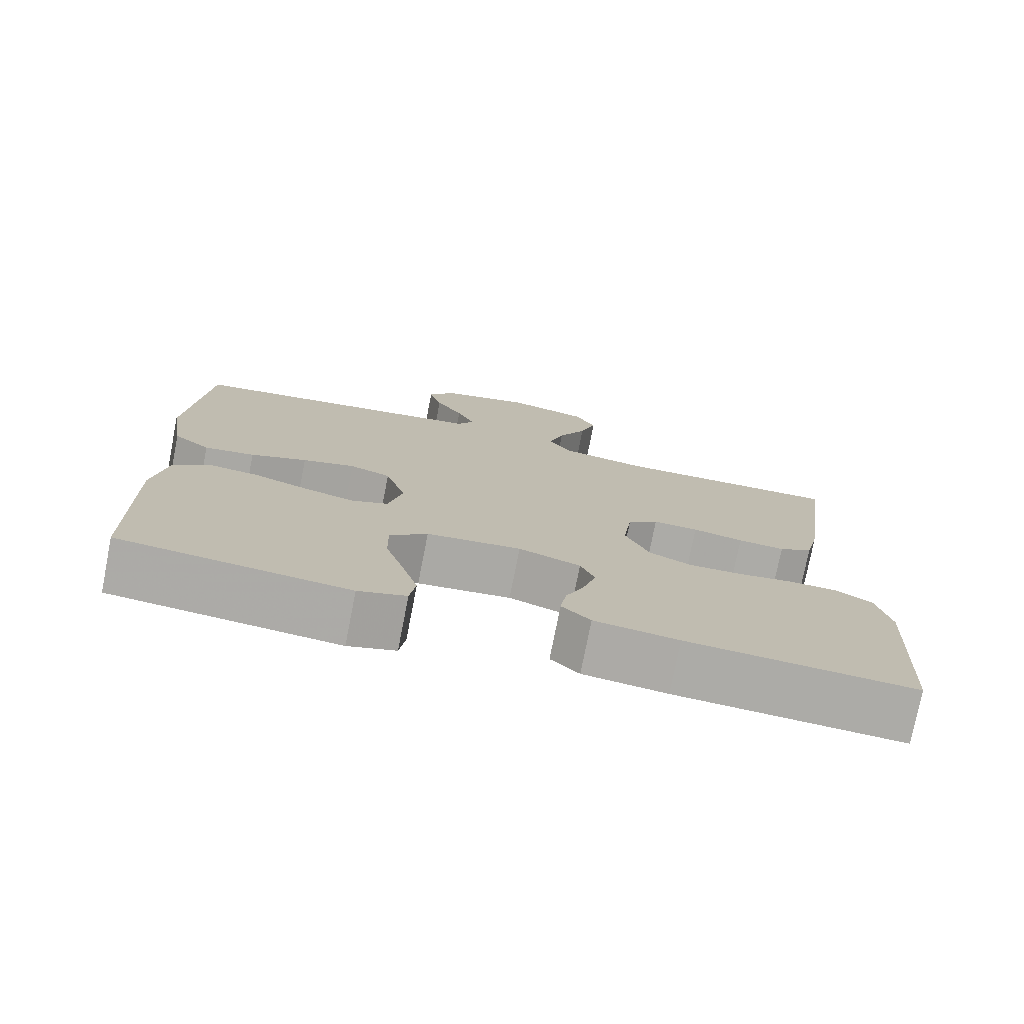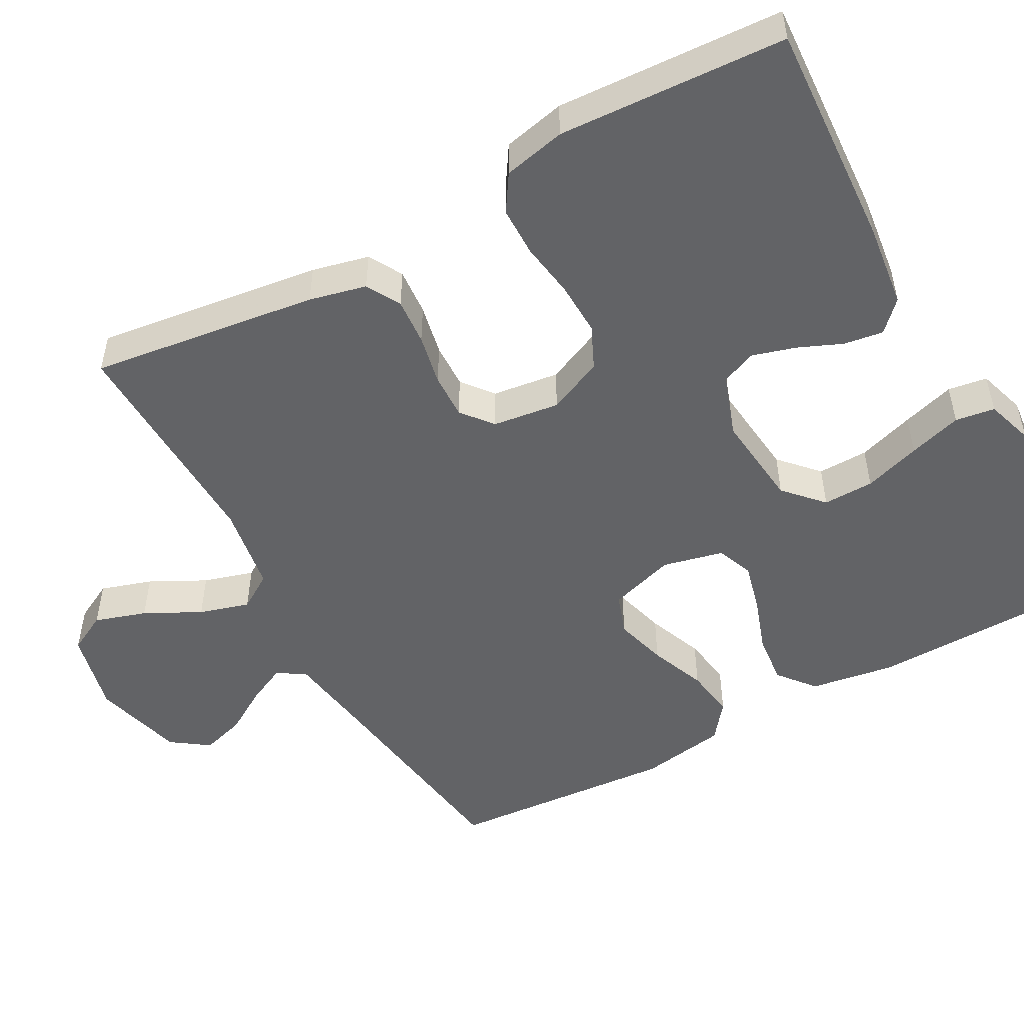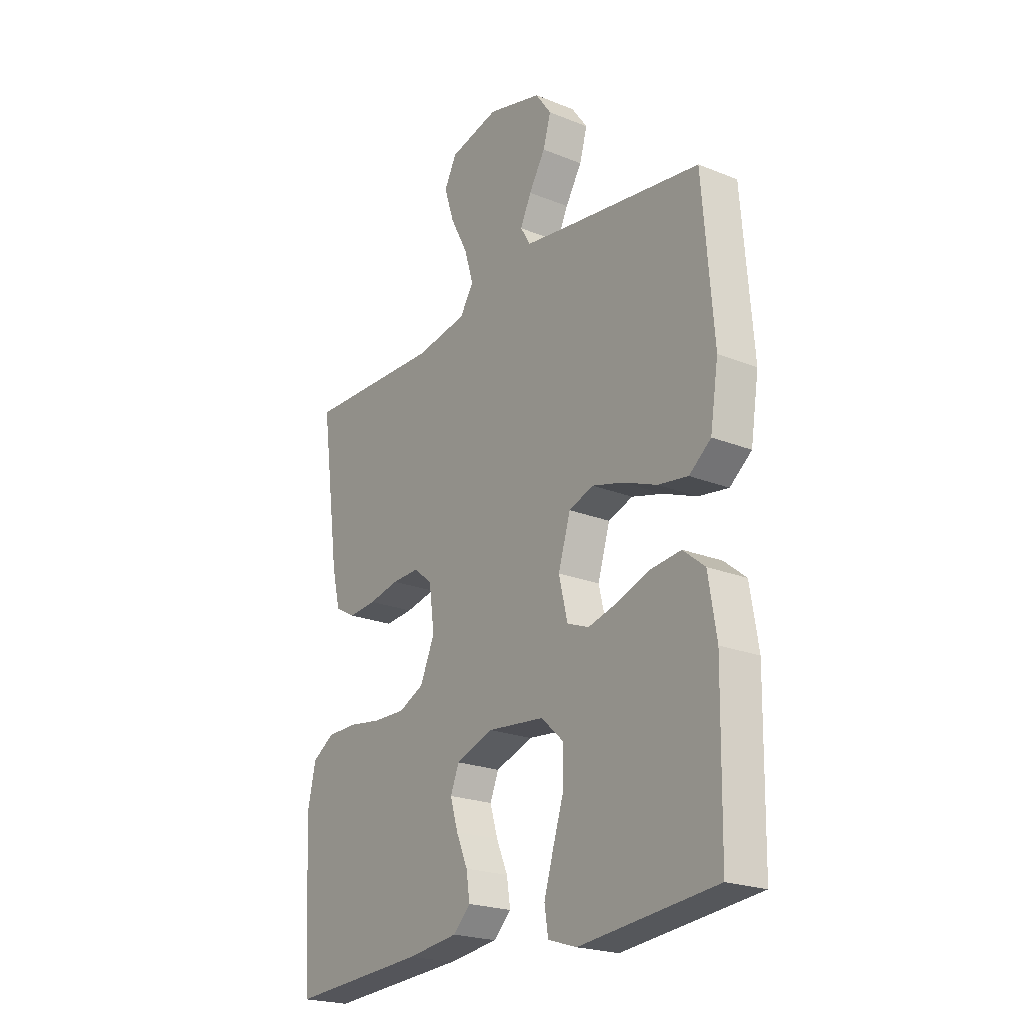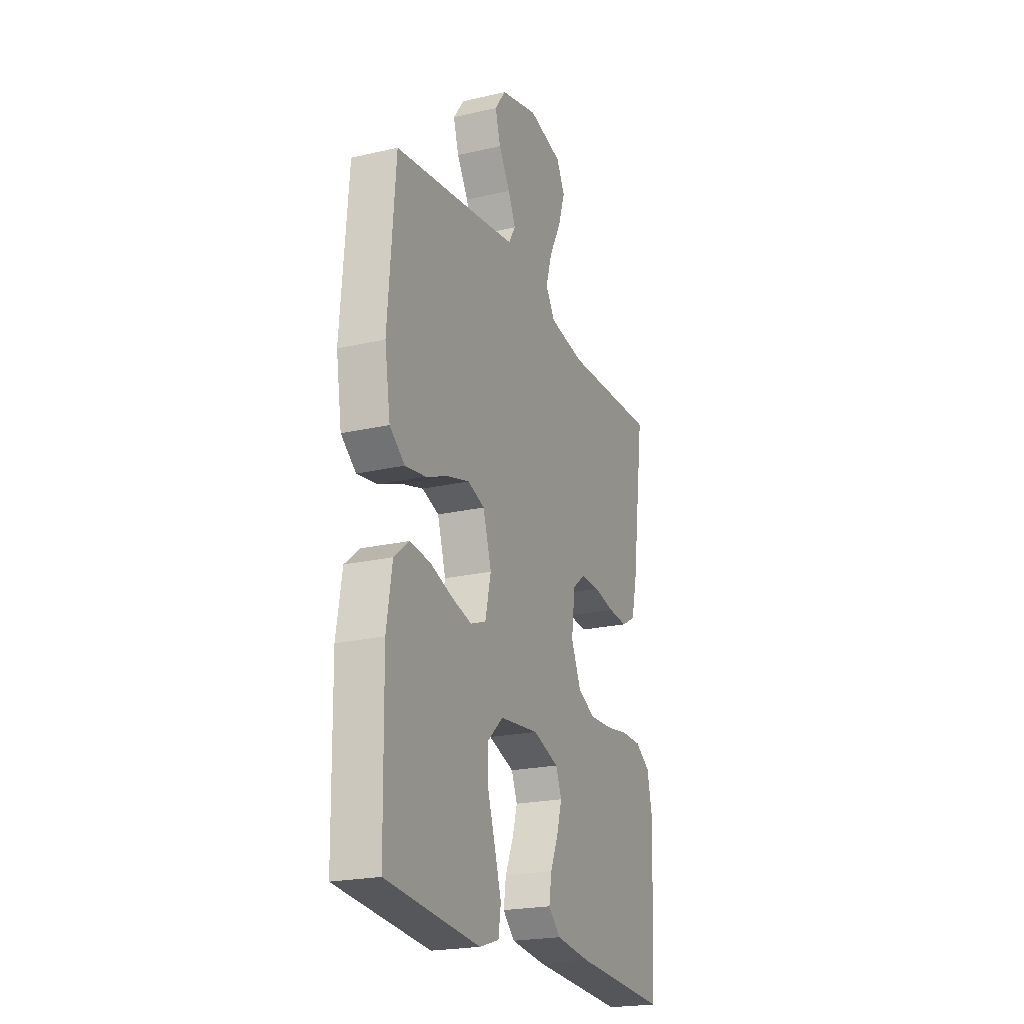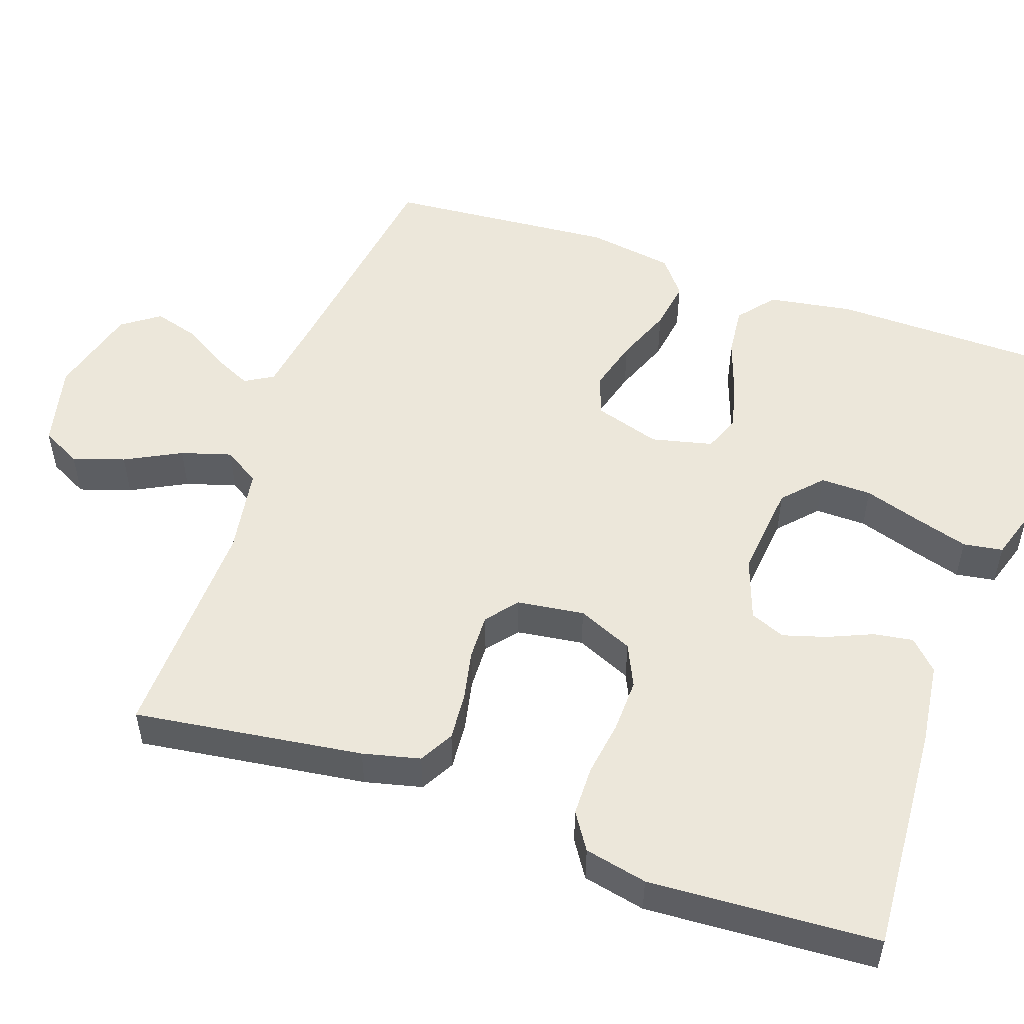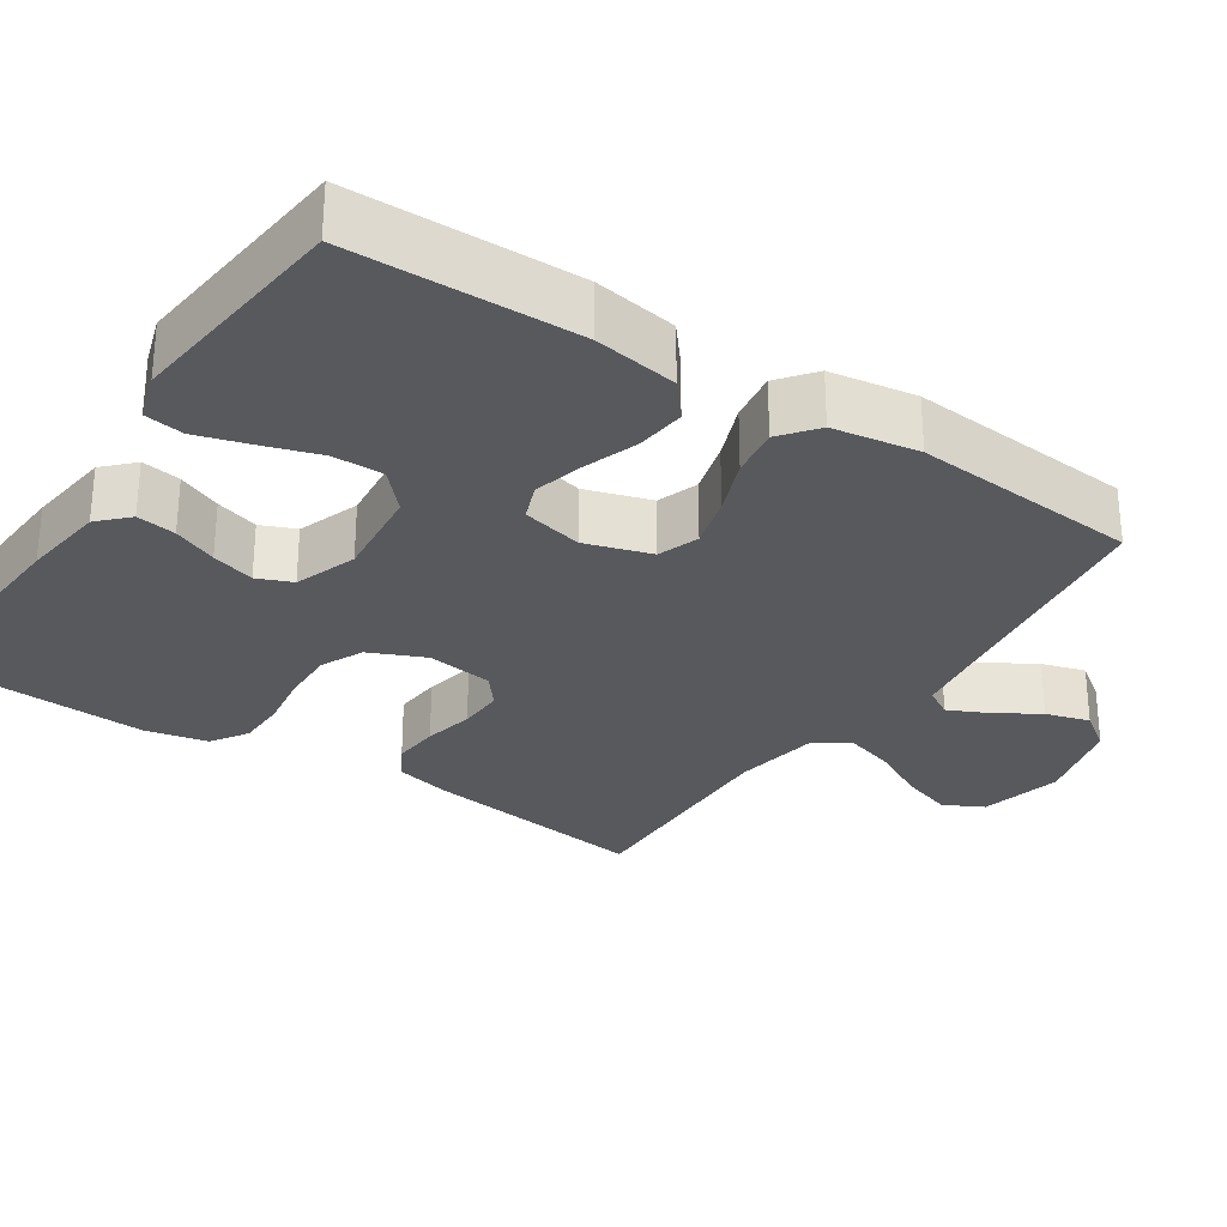
<metadata>
{"format":"obj","ext":"obj","renderer":"f3d","projection":"perspective","resolution":1024,"background":"white","views":[{"elev":-76.2,"azim":-11.1,"up":"+Z"},{"elev":-50.9,"azim":119.0,"up":"+Y"},{"elev":-22.1,"azim":-125.1,"up":"+Z"},{"elev":-21.7,"azim":-67.8,"up":"+Z"},{"elev":52.0,"azim":109.2,"up":"+Y"},{"elev":-29.1,"azim":-123.6,"up":"+Y"}]}
</metadata>
<code>
v 0.5 0.07 0.5
v 0.459 0.07 0.2
v 0.441 0.07 0.125
v 0.396 0.07 0.1
v 0.334 0.07 0.105
v 0.267 0.07 0.119
v 0.207 0.07 0.121
v 0.166 0.07 0.088
v 0.154 0.07 0
v 0.186 0.07 -0.073
v 0.242 0.07 -0.099
v 0.312 0.07 -0.097
v 0.386 0.07 -0.086
v 0.451 0.07 -0.087
v 0.499 0.07 -0.118
v 0.517 0.07 -0.2
v 0.5 0.07 -0.5
v 0.2 0.07 -0.481
v 0.089 0.07 -0.467
v 0.051 0.07 -0.43
v 0.059 0.07 -0.378
v 0.084 0.07 -0.32
v 0.101 0.07 -0.263
v 0.082 0.07 -0.217
v 0 0.07 -0.188
v -0.125 0.07 -0.201
v -0.175 0.07 -0.247
v -0.174 0.07 -0.314
v -0.15 0.07 -0.389
v -0.129 0.07 -0.459
v -0.137 0.07 -0.511
v -0.2 0.07 -0.531
v -0.5 0.07 -0.5
v -0.505 0.07 -0.2
v -0.487 0.07 -0.089
v -0.439 0.07 -0.05
v -0.373 0.07 -0.057
v -0.301 0.07 -0.082
v -0.235 0.07 -0.099
v -0.187 0.07 -0.08
v -0.168 0.07 0
v -0.195 0.07 0.087
v -0.249 0.07 0.106
v -0.318 0.07 0.087
v -0.392 0.07 0.058
v -0.458 0.07 0.048
v -0.506 0.07 0.086
v -0.524 0.07 0.2
v -0.5 0.07 0.5
v -0.2 0.07 0.542
v -0.1 0.07 0.557
v -0.078 0.07 0.594
v -0.102 0.07 0.645
v -0.138 0.07 0.704
v -0.155 0.07 0.762
v -0.12 0.07 0.811
v 0 0.07 0.843
v 0.109 0.07 0.817
v 0.136 0.07 0.765
v 0.114 0.07 0.697
v 0.076 0.07 0.624
v 0.056 0.07 0.558
v 0.086 0.07 0.511
v 0.2 0.07 0.492
v 0.5 0 0.5
v 0.459 0 0.2
v 0.441 0 0.125
v 0.396 0 0.1
v 0.334 0 0.105
v 0.267 0 0.119
v 0.207 0 0.121
v 0.166 0 0.088
v 0.154 0 0
v 0.186 0 -0.073
v 0.242 0 -0.099
v 0.312 0 -0.097
v 0.386 0 -0.086
v 0.451 0 -0.087
v 0.499 0 -0.118
v 0.517 0 -0.2
v 0.5 0 -0.5
v 0.2 0 -0.481
v 0.089 0 -0.467
v 0.051 0 -0.43
v 0.059 0 -0.378
v 0.084 0 -0.32
v 0.101 0 -0.263
v 0.082 0 -0.217
v 0 0 -0.188
v -0.125 0 -0.201
v -0.175 0 -0.247
v -0.174 0 -0.314
v -0.15 0 -0.389
v -0.129 0 -0.459
v -0.137 0 -0.511
v -0.2 0 -0.531
v -0.5 0 -0.5
v -0.505 0 -0.2
v -0.487 0 -0.089
v -0.439 0 -0.05
v -0.373 0 -0.057
v -0.301 0 -0.082
v -0.235 0 -0.099
v -0.187 0 -0.08
v -0.168 0 0
v -0.195 0 0.087
v -0.249 0 0.106
v -0.318 0 0.087
v -0.392 0 0.058
v -0.458 0 0.048
v -0.506 0 0.086
v -0.524 0 0.2
v -0.5 0 0.5
v -0.2 0 0.542
v -0.1 0 0.557
v -0.078 0 0.594
v -0.102 0 0.645
v -0.138 0 0.704
v -0.155 0 0.762
v -0.12 0 0.811
v 0 0 0.843
v 0.109 0 0.817
v 0.136 0 0.765
v 0.114 0 0.697
v 0.076 0 0.624
v 0.056 0 0.558
v 0.086 0 0.511
v 0.2 0 0.492
f 58 59 60 61
f 58 61 62
f 57 58 62
f 56 57 62
f 53 54 55 56
f 52 53 56 62
f 51 52 62 63
f 47 48 49 50
f 47 50 51 63
f 44 45 46 47
f 43 44 47 63
f 35 36 37 38
f 35 38 39
f 34 35 39
f 33 34 39
f 32 33 39 40
f 28 29 30 31
f 28 31 32
f 27 28 32 40
f 19 20 21 22
f 19 22 23
f 18 19 23
f 17 18 23 24
f 15 16 17 24
f 12 13 14 15
f 11 12 15 24
f 3 4 5 6
f 3 6 7
f 64 1 2 3
f 64 3 7
f 42 43 63 64
f 41 42 64 7
f 26 27 40 41
f 25 26 41
f 10 11 24 25
f 9 10 25 41
f 8 9 41
f 7 8 41
f 125 124 123 122
f 126 125 122
f 126 122 121
f 126 121 120
f 120 119 118 117
f 126 120 117 116
f 127 126 116 115
f 114 113 112 111
f 127 115 114 111
f 111 110 109 108
f 127 111 108 107
f 102 101 100 99
f 103 102 99
f 103 99 98
f 103 98 97
f 104 103 97 96
f 95 94 93 92
f 96 95 92
f 104 96 92 91
f 86 85 84 83
f 87 86 83
f 87 83 82
f 88 87 82 81
f 88 81 80 79
f 79 78 77 76
f 88 79 76 75
f 70 69 68 67
f 71 70 67
f 67 66 65 128
f 71 67 128
f 128 127 107 106
f 71 128 106 105
f 105 104 91 90
f 105 90 89
f 89 88 75 74
f 105 89 74 73
f 105 73 72
f 105 72 71
f 1 65 66 2
f 2 66 67 3
f 3 67 68 4
f 4 68 69 5
f 5 69 70 6
f 6 70 71 7
f 7 71 72 8
f 8 72 73 9
f 9 73 74 10
f 10 74 75 11
f 11 75 76 12
f 12 76 77 13
f 13 77 78 14
f 14 78 79 15
f 15 79 80 16
f 16 80 81 17
f 17 81 82 18
f 18 82 83 19
f 19 83 84 20
f 20 84 85 21
f 21 85 86 22
f 22 86 87 23
f 23 87 88 24
f 24 88 89 25
f 25 89 90 26
f 26 90 91 27
f 27 91 92 28
f 28 92 93 29
f 29 93 94 30
f 30 94 95 31
f 31 95 96 32
f 32 96 97 33
f 33 97 98 34
f 34 98 99 35
f 35 99 100 36
f 36 100 101 37
f 37 101 102 38
f 38 102 103 39
f 39 103 104 40
f 40 104 105 41
f 41 105 106 42
f 42 106 107 43
f 43 107 108 44
f 44 108 109 45
f 45 109 110 46
f 46 110 111 47
f 47 111 112 48
f 48 112 113 49
f 49 113 114 50
f 50 114 115 51
f 51 115 116 52
f 52 116 117 53
f 53 117 118 54
f 54 118 119 55
f 55 119 120 56
f 56 120 121 57
f 57 121 122 58
f 58 122 123 59
f 59 123 124 60
f 60 124 125 61
f 61 125 126 62
f 62 126 127 63
f 63 127 128 64
f 64 128 65 1

</code>
